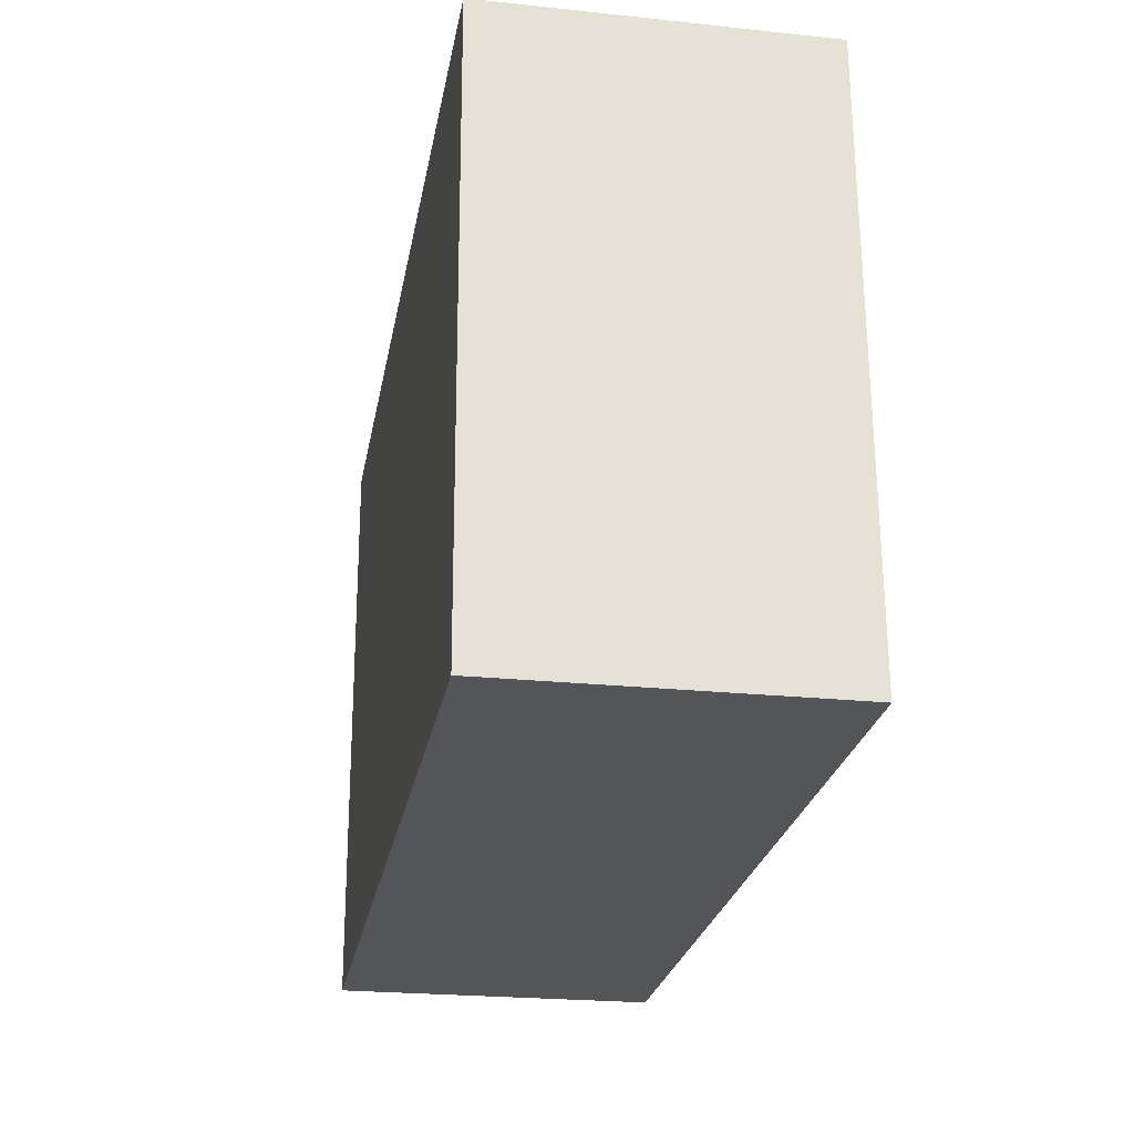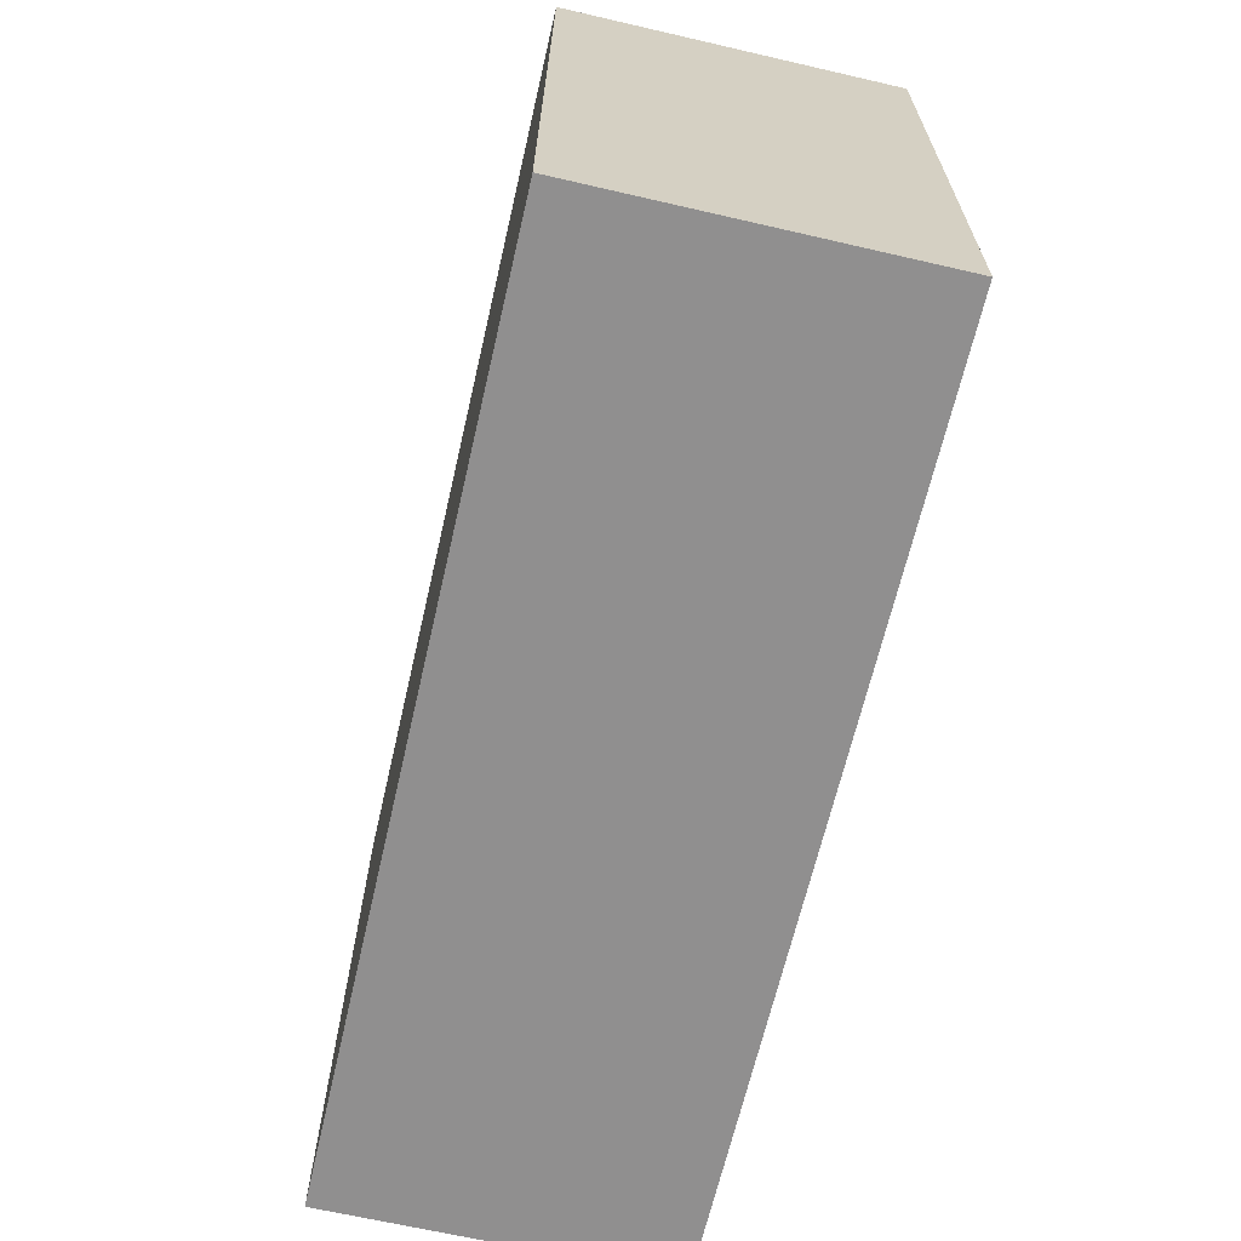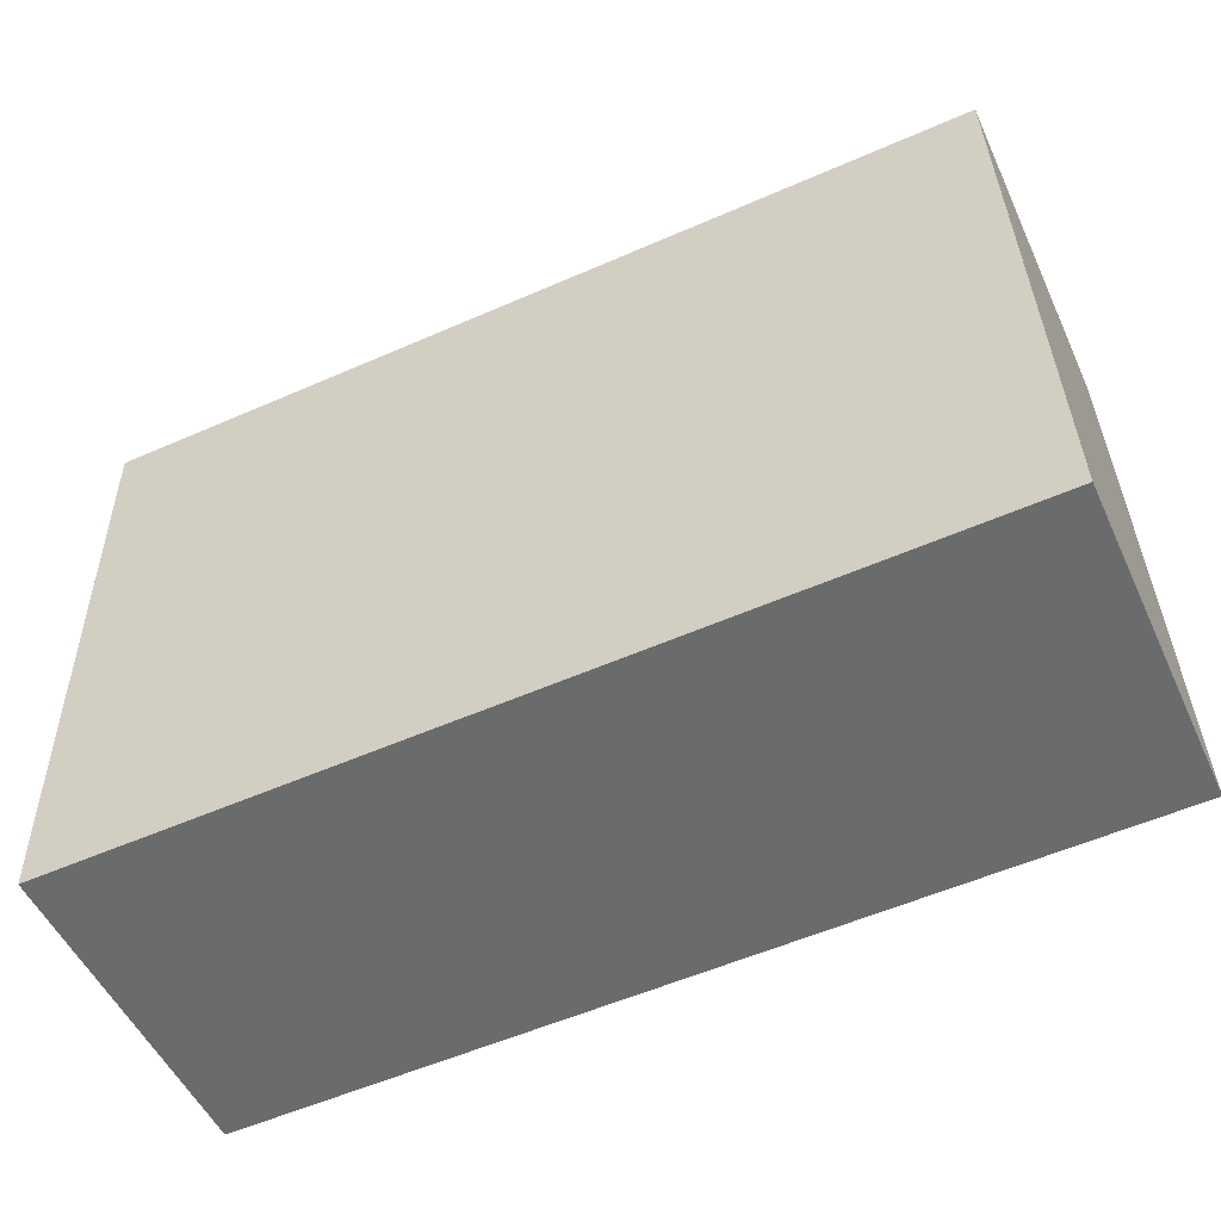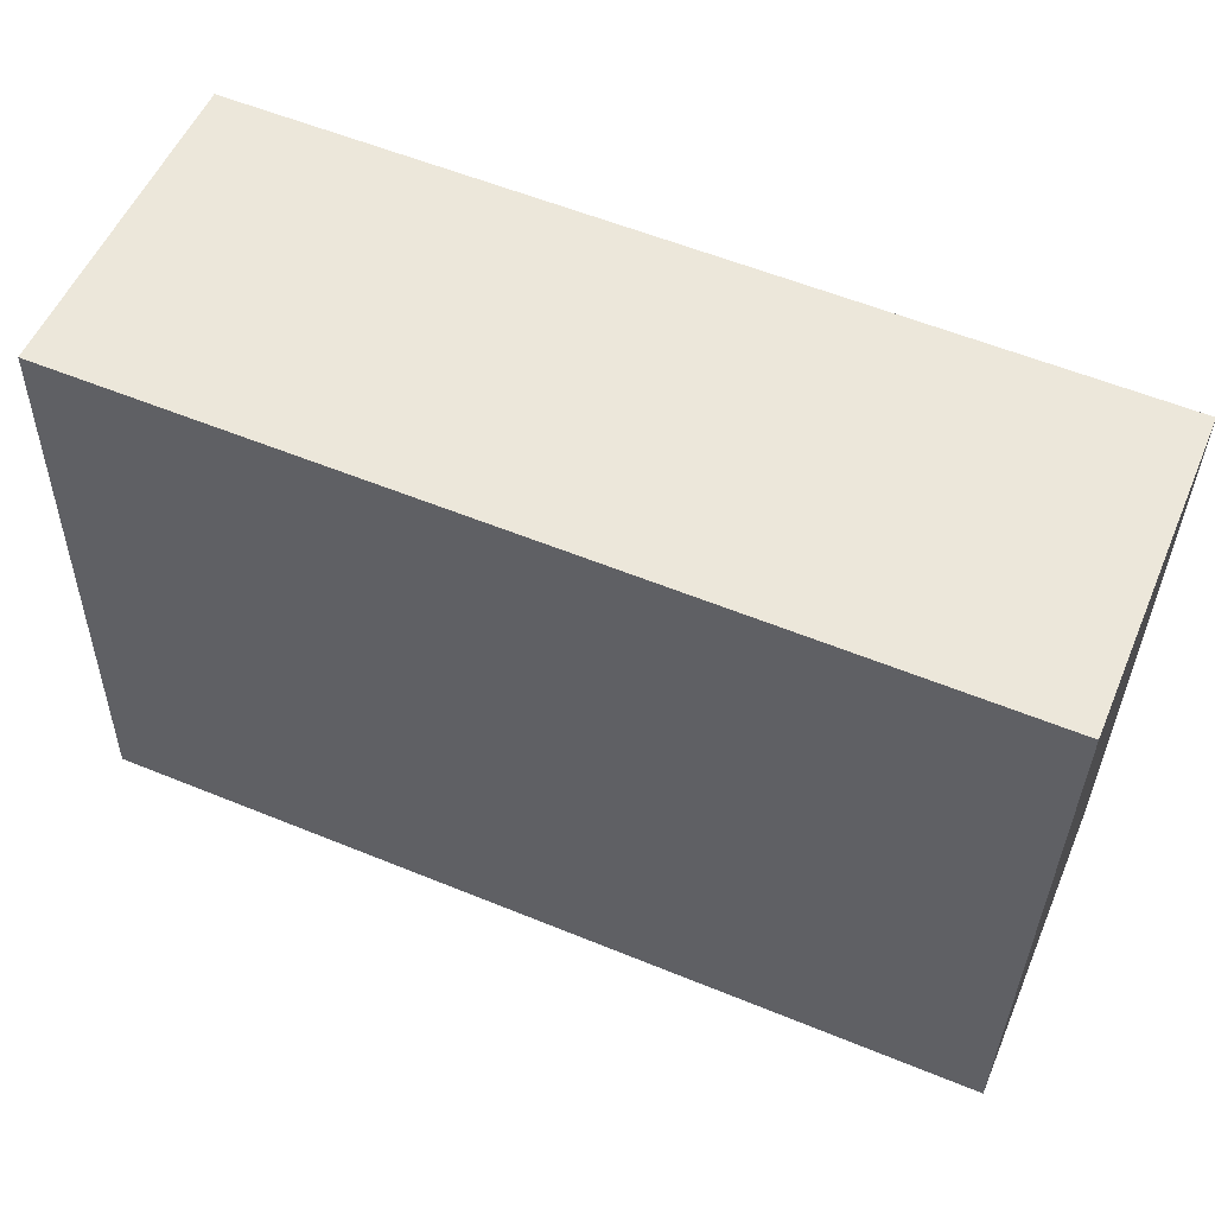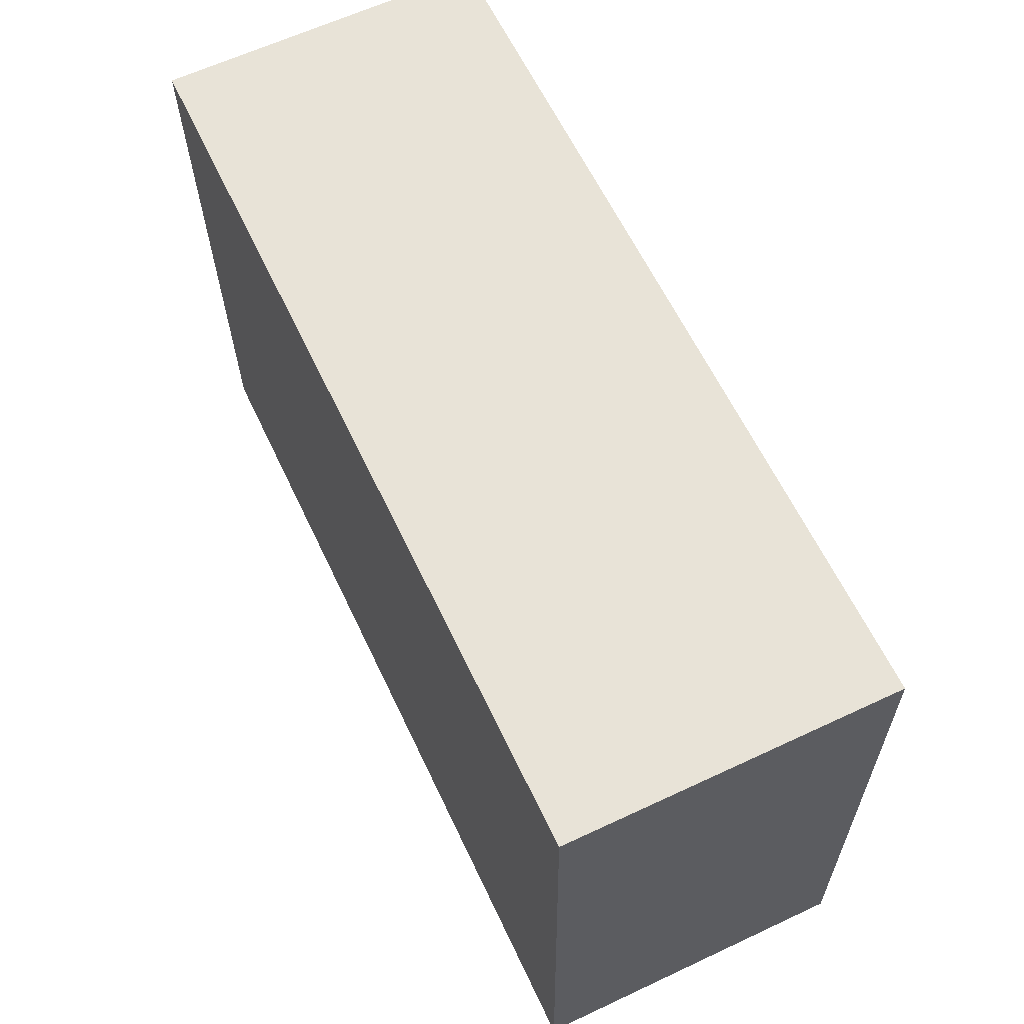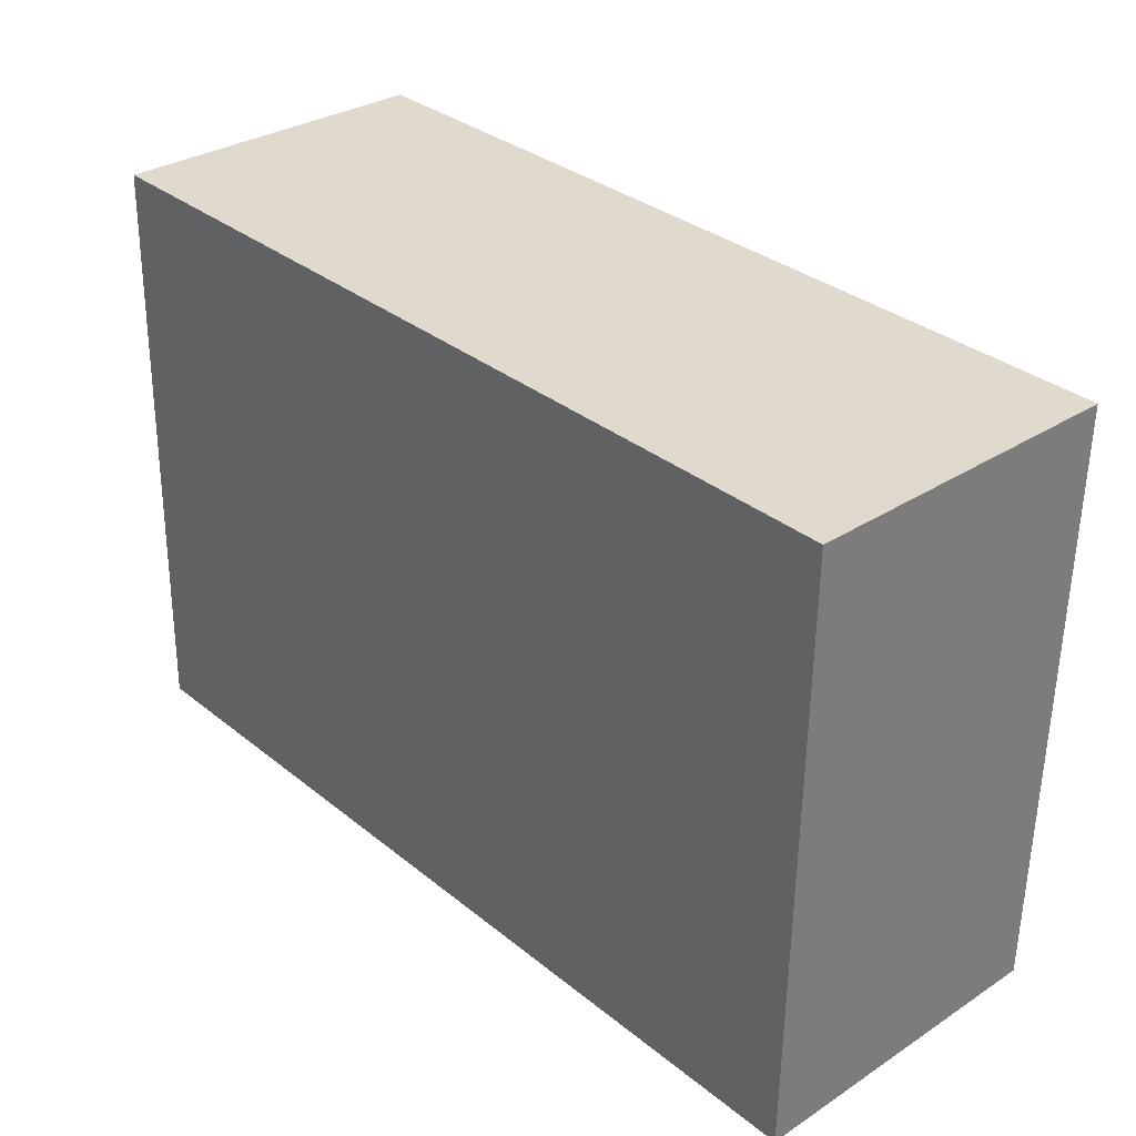
<metadata>
{"format":"obj","ext":"obj","renderer":"f3d","projection":"perspective","resolution":1024,"background":"white","views":[{"elev":-23.5,"azim":80.0,"up":"+Z"},{"elev":-66.8,"azim":-103.0,"up":"+Z"},{"elev":-52.6,"azim":24.6,"up":"+Z"},{"elev":54.2,"azim":-157.1,"up":"+Z"},{"elev":63.3,"azim":64.7,"up":"+Z"},{"elev":31.4,"azim":-132.5,"up":"+Z"}]}
</metadata>
<code>
v  0 5.234 3.205e-16
v  14.44 5.234 -9.279
v  0.154 5.234 -9.625
v  14.2 5.234 0.344
v  14.44 5.682e-16 -9.279
v  0.154 5.894e-16 -9.625
v  0 0 0
v  14.2 -2.106e-17 0.344
g defaultobject
f 1 2 3
f 2 1 4
f 5 3 2
f 3 5 6
f 6 1 3
f 1 6 7
f 7 4 1
f 4 7 8
f 8 2 4
f 2 8 5
f 5 7 6
f 7 5 8

</code>
